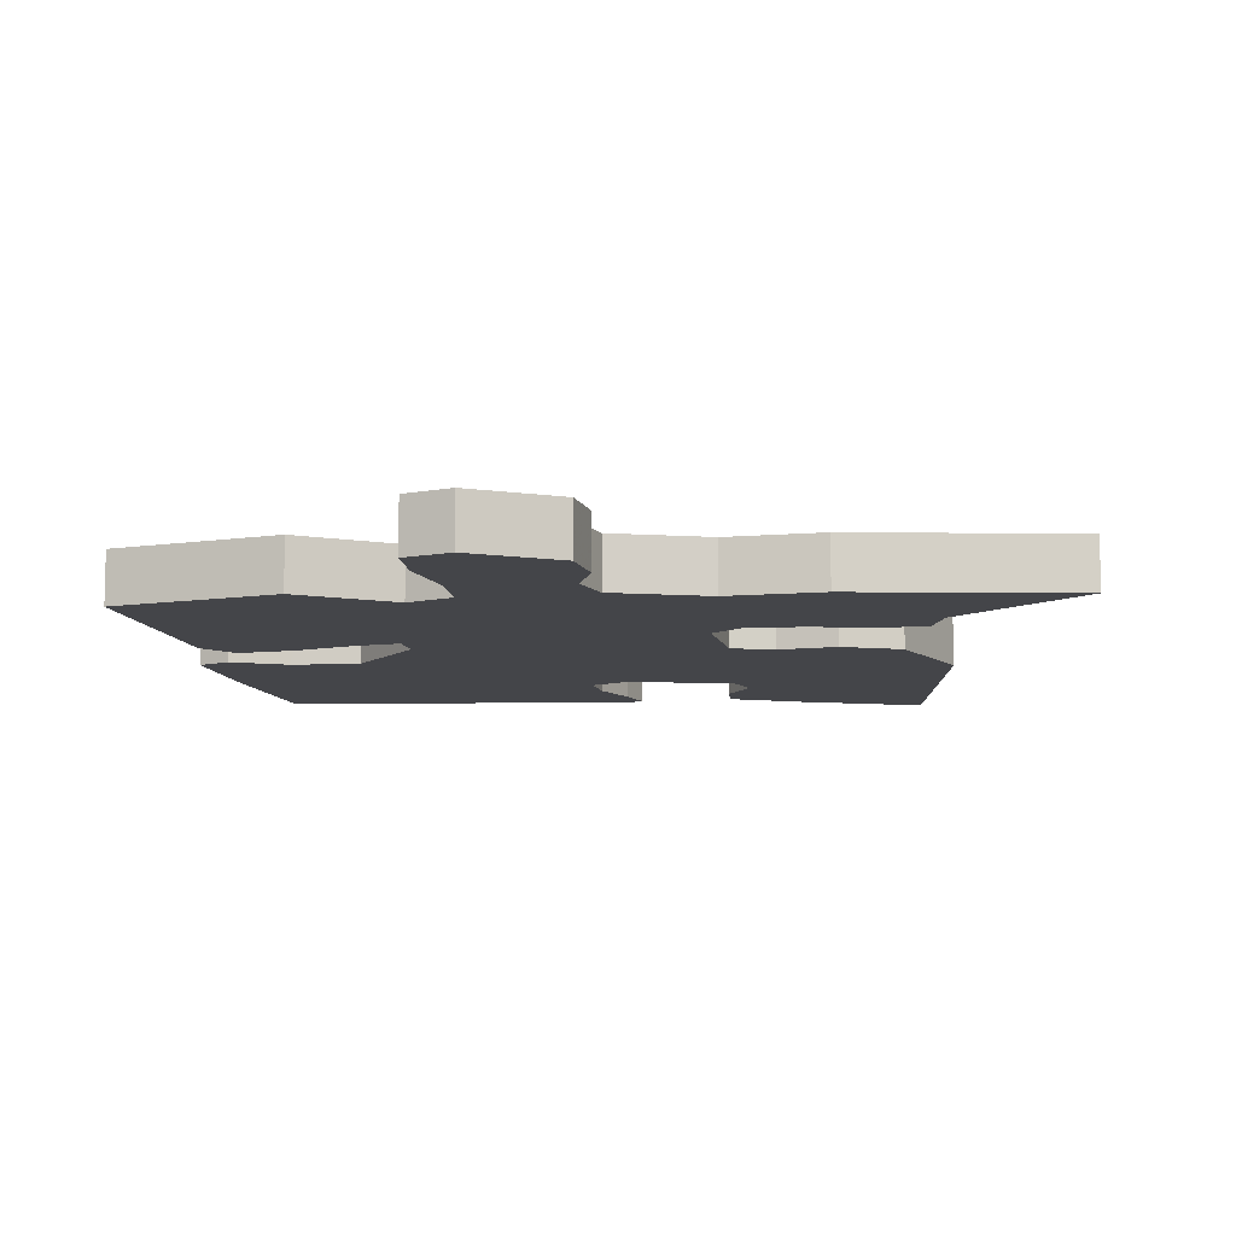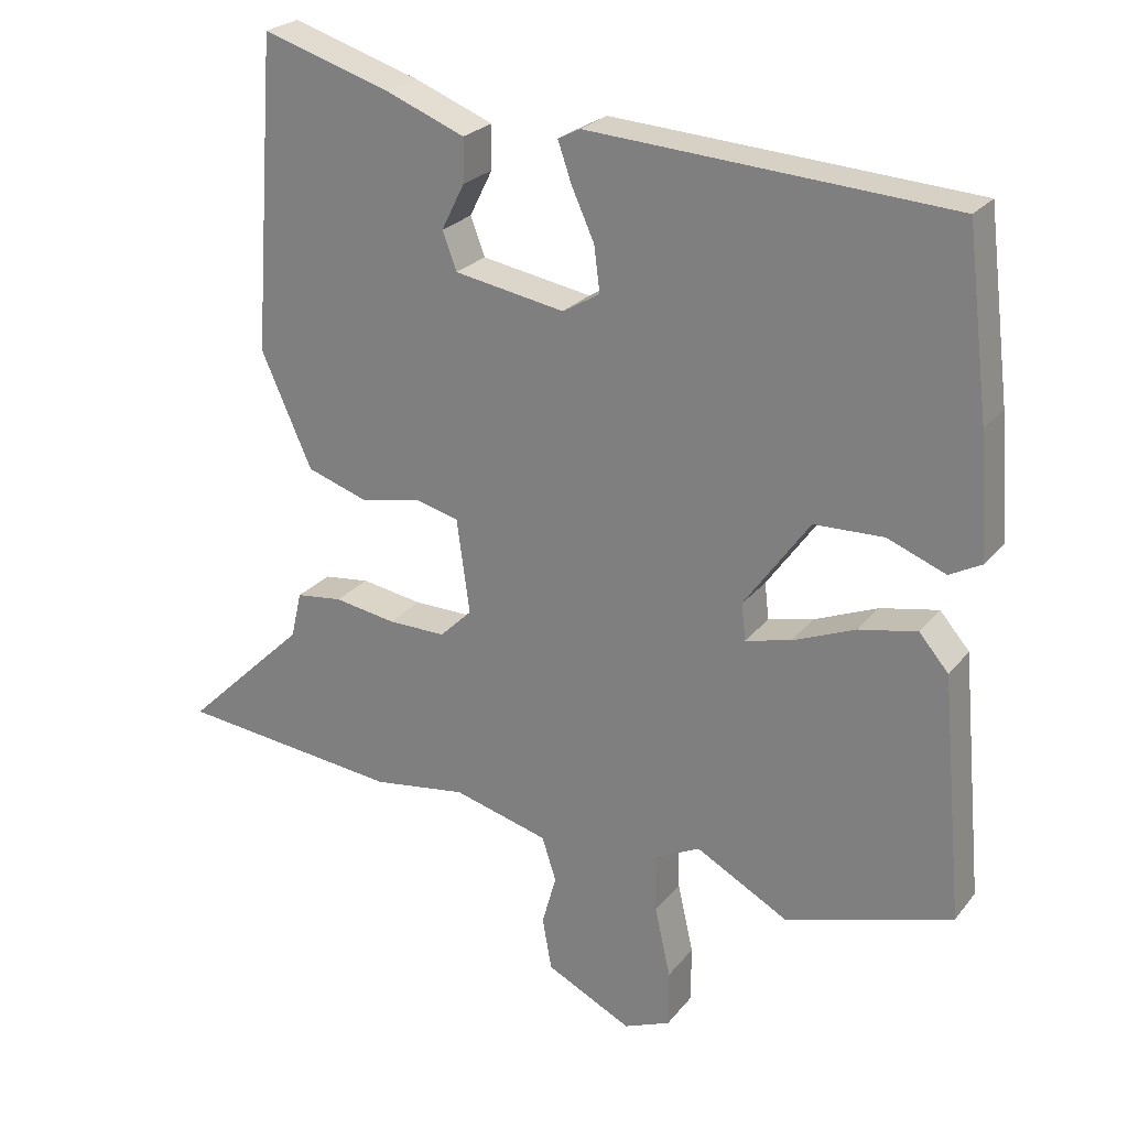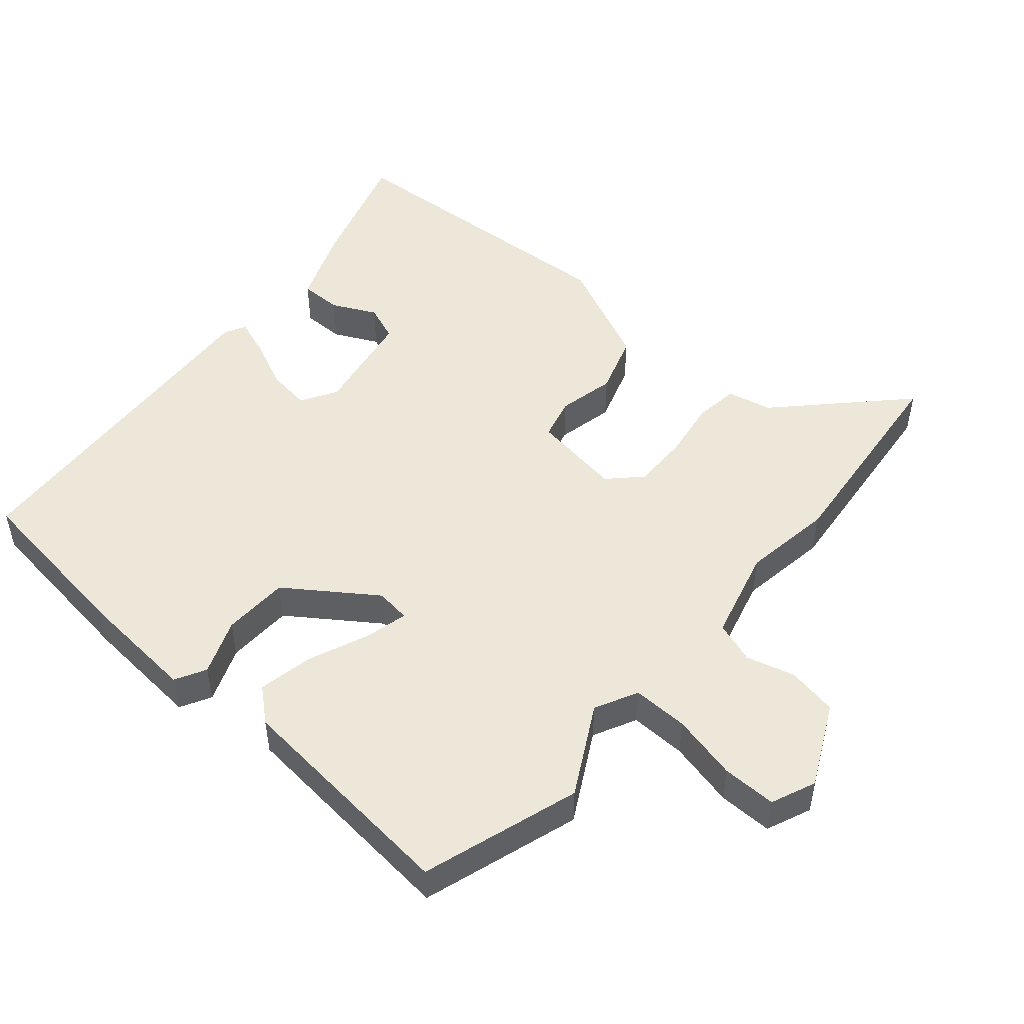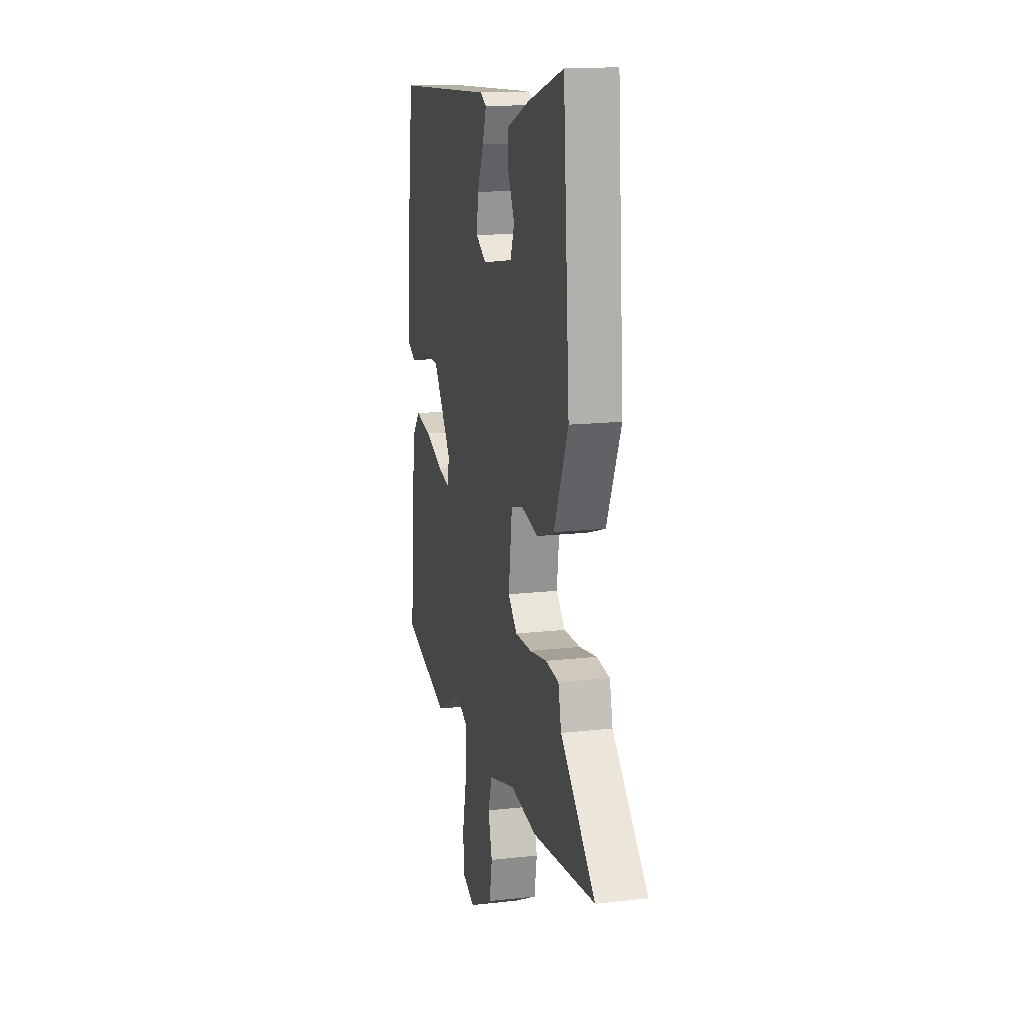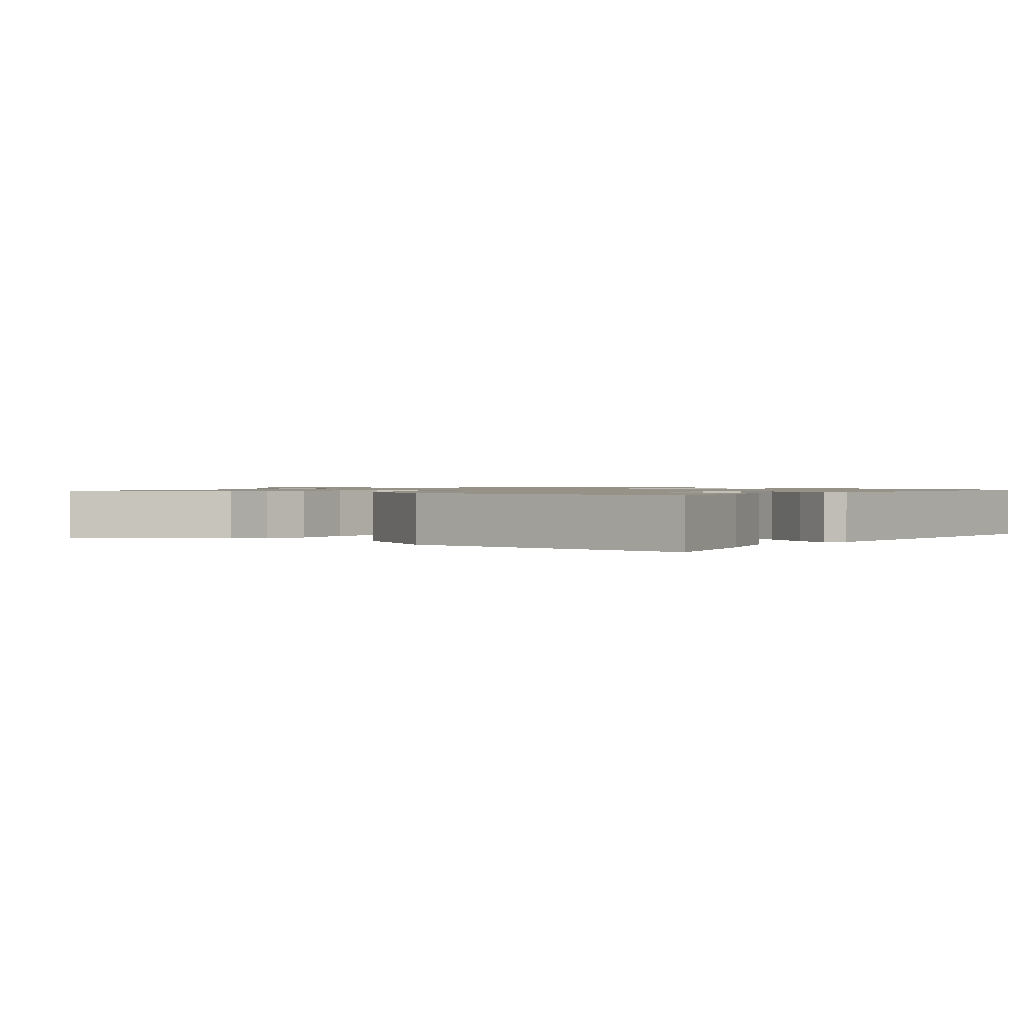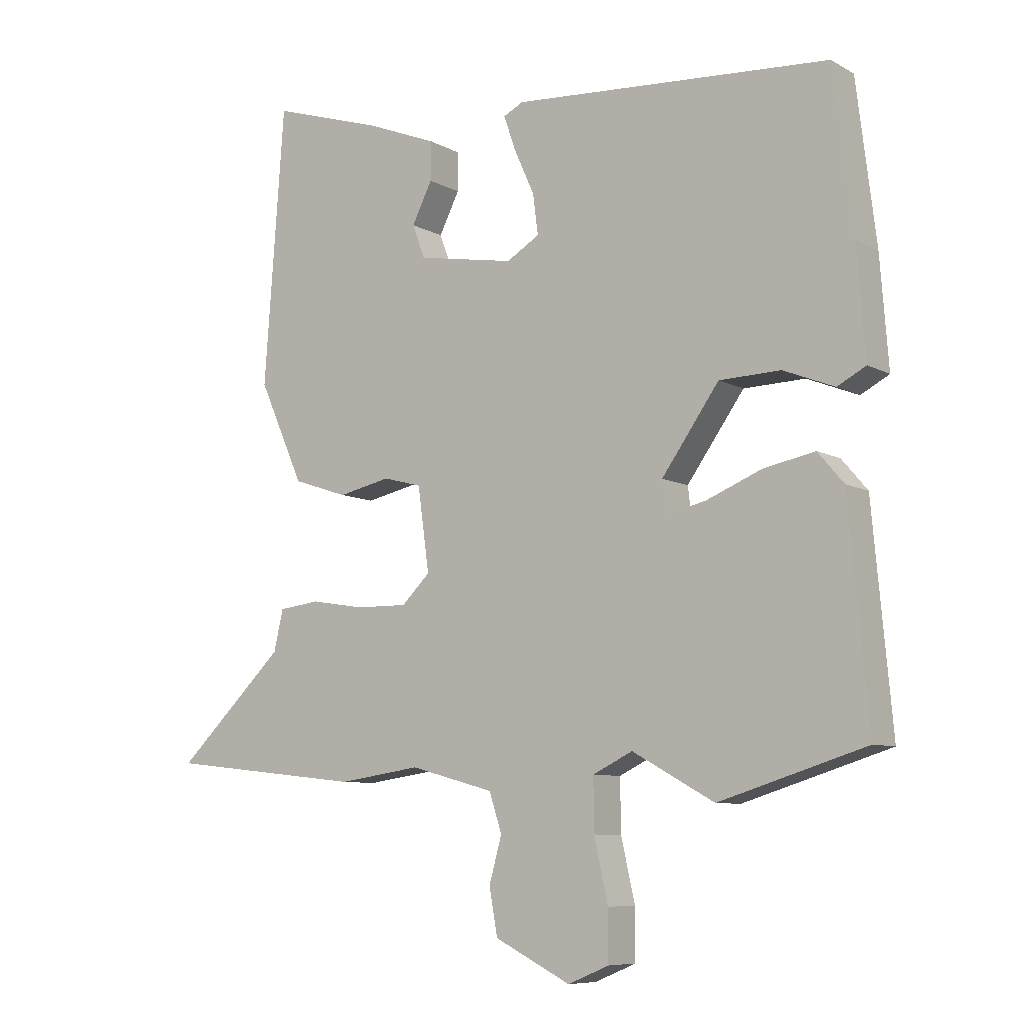
<metadata>
{"format":"obj","ext":"obj","renderer":"f3d","projection":"perspective","resolution":1024,"background":"white","views":[{"elev":-9.1,"azim":-175.3,"up":"+Y"},{"elev":24.5,"azim":28.8,"up":"+Z"},{"elev":49.9,"azim":131.1,"up":"+Y"},{"elev":15.2,"azim":-103.6,"up":"+Z"},{"elev":1.1,"azim":-47.4,"up":"+Y"},{"elev":-8.1,"azim":34.5,"up":"+Z"}]}
</metadata>
<code>
v -0.453 0.07 0.537
v -0.274 0.07 0.481
v -0.163 0.07 0.437
v -0.164 0.07 0.376
v -0.196 0.07 0.312
v -0.176 0.07 0.259
v -0.022 0.07 0.232
v 0.03 0.07 0.263
v 0.022 0.07 0.326
v -0.01 0.07 0.397
v -0.029 0.07 0.452
v 0.002 0.07 0.468
v 0.506 0.07 0.435
v 0.537 0.07 0.181
v 0.55 0.07 0.01
v 0.505 0.07 -0.014
v 0.424 0.07 0.018
v 0.327 0.07 0.015
v 0.236 0.07 -0.113
v 0.242 0.07 -0.164
v 0.305 0.07 -0.149
v 0.393 0.07 -0.113
v 0.474 0.07 -0.097
v 0.515 0.07 -0.145
v 0.546 0.07 -0.486
v 0.314 0.07 -0.558
v 0.184 0.07 -0.486
v 0.121 0.07 -0.517
v 0.122 0.07 -0.599
v 0.144 0.07 -0.697
v 0.144 0.07 -0.776
v 0.079 0.07 -0.803
v -0.041 0.07 -0.743
v -0.054 0.07 -0.67
v -0.034 0.07 -0.598
v -0.054 0.07 -0.537
v -0.187 0.07 -0.501
v -0.318 0.07 -0.52
v -0.629 0.07 -0.486
v -0.457 0.07 -0.32
v -0.442 0.07 -0.255
v -0.377 0.07 -0.247
v -0.291 0.07 -0.261
v -0.21 0.07 -0.262
v -0.165 0.07 -0.218
v -0.183 0.07 -0.086
v -0.244 0.07 -0.07
v -0.327 0.07 -0.088
v -0.414 0.07 -0.059
v -0.485 0.07 0.1
v -0.453 0 0.537
v -0.274 0 0.481
v -0.163 0 0.437
v -0.164 0 0.376
v -0.196 0 0.312
v -0.176 0 0.259
v -0.022 0 0.232
v 0.03 0 0.263
v 0.022 0 0.326
v -0.01 0 0.397
v -0.029 0 0.452
v 0.002 0 0.468
v 0.506 0 0.435
v 0.537 0 0.181
v 0.55 0 0.01
v 0.505 0 -0.014
v 0.424 0 0.018
v 0.327 0 0.015
v 0.236 0 -0.113
v 0.242 0 -0.164
v 0.305 0 -0.149
v 0.393 0 -0.113
v 0.474 0 -0.097
v 0.515 0 -0.145
v 0.546 0 -0.486
v 0.314 0 -0.558
v 0.184 0 -0.486
v 0.121 0 -0.517
v 0.122 0 -0.599
v 0.144 0 -0.697
v 0.144 0 -0.776
v 0.079 0 -0.803
v -0.041 0 -0.743
v -0.054 0 -0.67
v -0.034 0 -0.598
v -0.054 0 -0.537
v -0.187 0 -0.501
v -0.318 0 -0.52
v -0.629 0 -0.486
v -0.457 0 -0.32
v -0.442 0 -0.255
v -0.377 0 -0.247
v -0.291 0 -0.261
v -0.21 0 -0.262
v -0.165 0 -0.218
v -0.183 0 -0.086
v -0.244 0 -0.07
v -0.327 0 -0.088
v -0.414 0 -0.059
v -0.485 0 0.1
f 50 1 2
f 49 50 2
f 48 49 2
f 47 48 2
f 46 47 2
f 40 41 42 43
f 40 43 44
f 39 40 44
f 38 39 44
f 37 38 44
f 36 37 44 45
f 33 34 35
f 32 33 35
f 31 32 35
f 30 31 35
f 29 30 35
f 28 29 35 36
f 36 45 46
f 28 36 46
f 27 28 46
f 25 26 27
f 24 25 27
f 23 24 27
f 22 23 27
f 21 22 27
f 15 16 17
f 14 15 17
f 13 14 17
f 12 13 17
f 11 12 17
f 10 11 17
f 9 10 17
f 8 9 17 18
f 7 8 18 19
f 2 3 4 5
f 2 5 6
f 46 2 6
f 7 19 20
f 6 7 20
f 46 6 20
f 27 46 20
f 20 21 27
f 52 51 100
f 52 100 99
f 52 99 98
f 52 98 97
f 52 97 96
f 93 92 91 90
f 94 93 90
f 94 90 89
f 94 89 88
f 94 88 87
f 95 94 87 86
f 85 84 83
f 85 83 82
f 85 82 81
f 85 81 80
f 85 80 79
f 86 85 79 78
f 96 95 86
f 96 86 78
f 96 78 77
f 77 76 75
f 77 75 74
f 77 74 73
f 77 73 72
f 77 72 71
f 67 66 65
f 67 65 64
f 67 64 63
f 67 63 62
f 67 62 61
f 67 61 60
f 67 60 59
f 68 67 59 58
f 69 68 58 57
f 55 54 53 52
f 56 55 52
f 56 52 96
f 70 69 57
f 70 57 56
f 70 56 96
f 70 96 77
f 77 71 70
f 1 51 52 2
f 2 52 53 3
f 3 53 54 4
f 4 54 55 5
f 5 55 56 6
f 6 56 57 7
f 7 57 58 8
f 8 58 59 9
f 9 59 60 10
f 10 60 61 11
f 11 61 62 12
f 12 62 63 13
f 13 63 64 14
f 14 64 65 15
f 15 65 66 16
f 16 66 67 17
f 17 67 68 18
f 18 68 69 19
f 19 69 70 20
f 20 70 71 21
f 21 71 72 22
f 22 72 73 23
f 23 73 74 24
f 24 74 75 25
f 25 75 76 26
f 26 76 77 27
f 27 77 78 28
f 28 78 79 29
f 29 79 80 30
f 30 80 81 31
f 31 81 82 32
f 32 82 83 33
f 33 83 84 34
f 34 84 85 35
f 35 85 86 36
f 36 86 87 37
f 37 87 88 38
f 38 88 89 39
f 39 89 90 40
f 40 90 91 41
f 41 91 92 42
f 42 92 93 43
f 43 93 94 44
f 44 94 95 45
f 45 95 96 46
f 46 96 97 47
f 47 97 98 48
f 48 98 99 49
f 49 99 100 50
f 50 100 51 1

</code>
